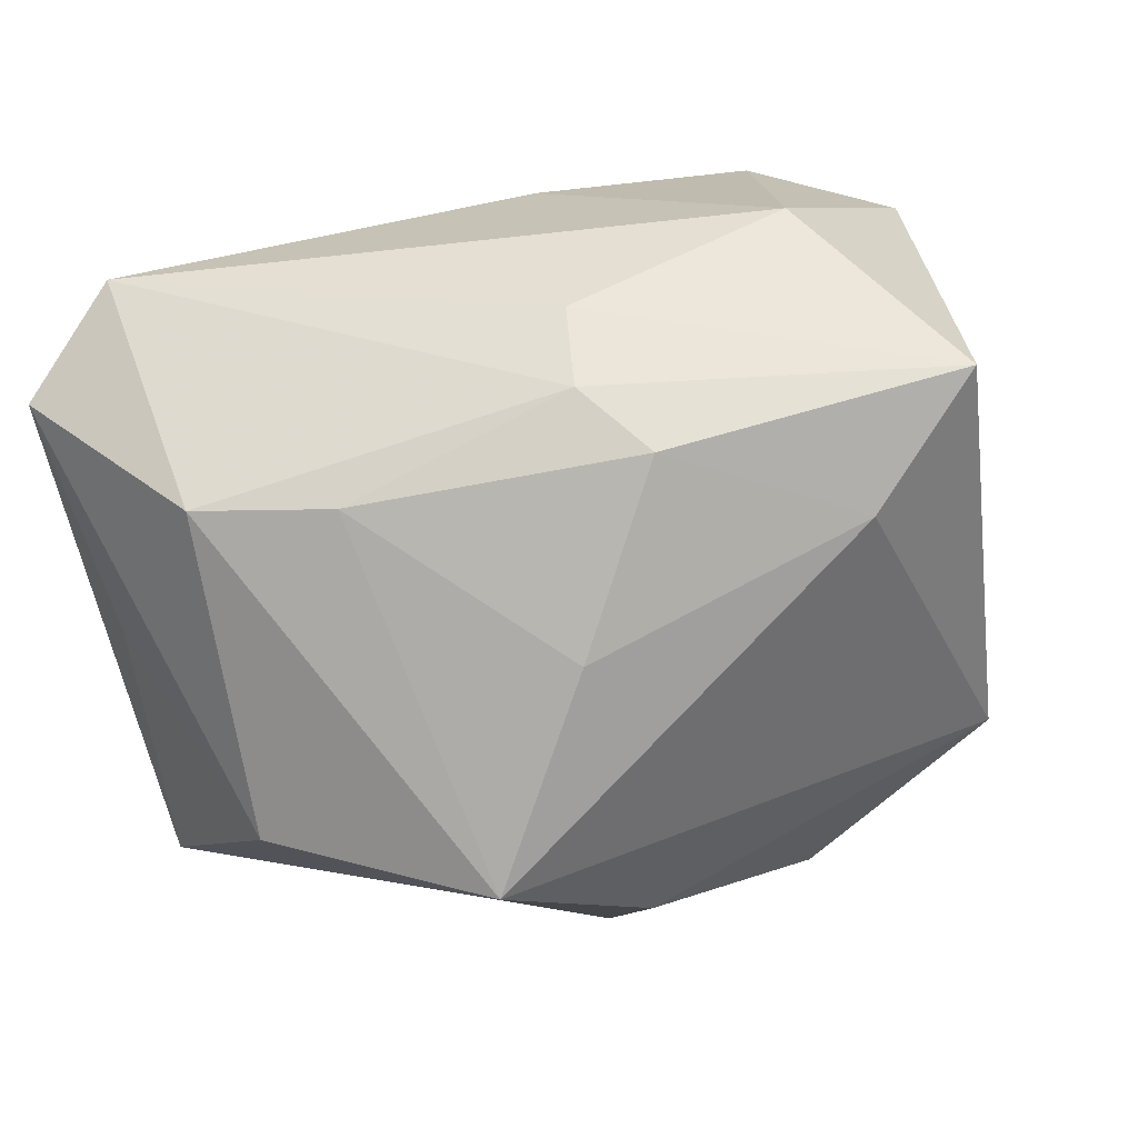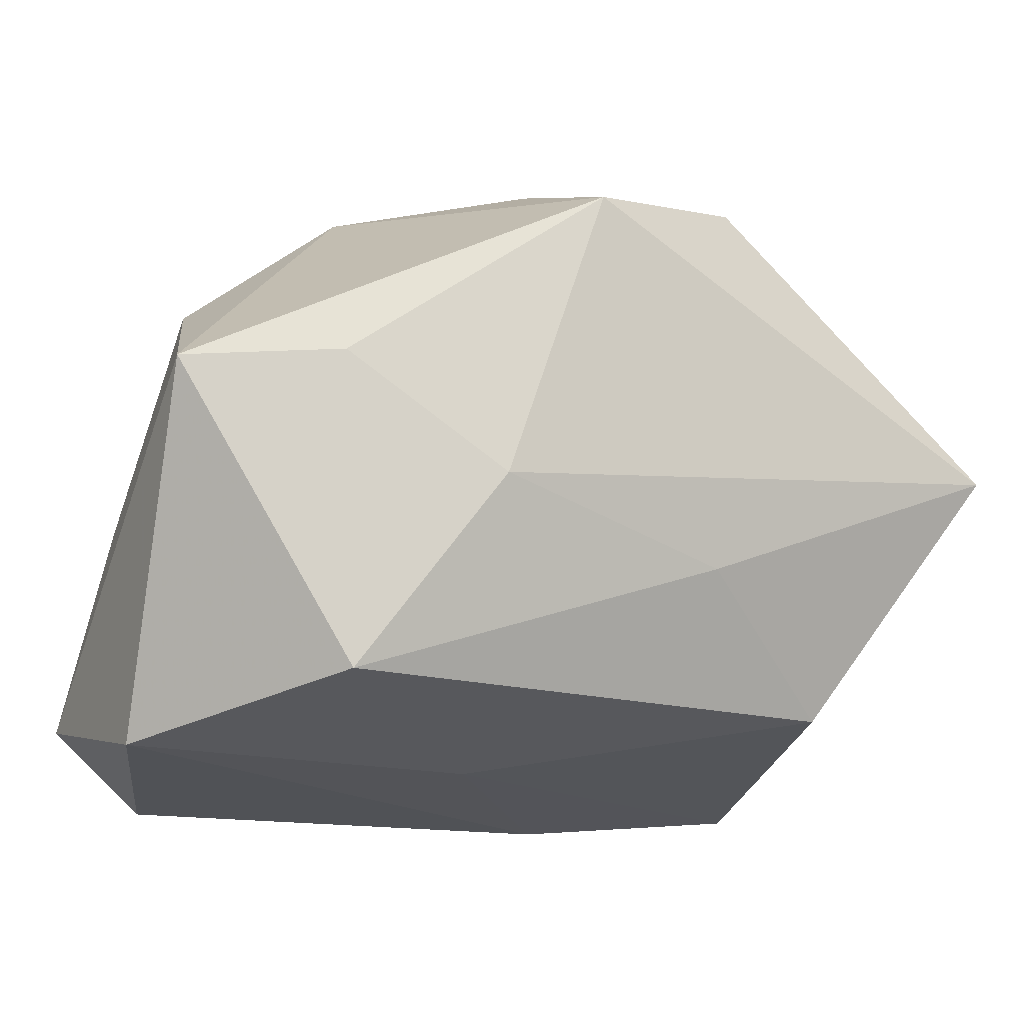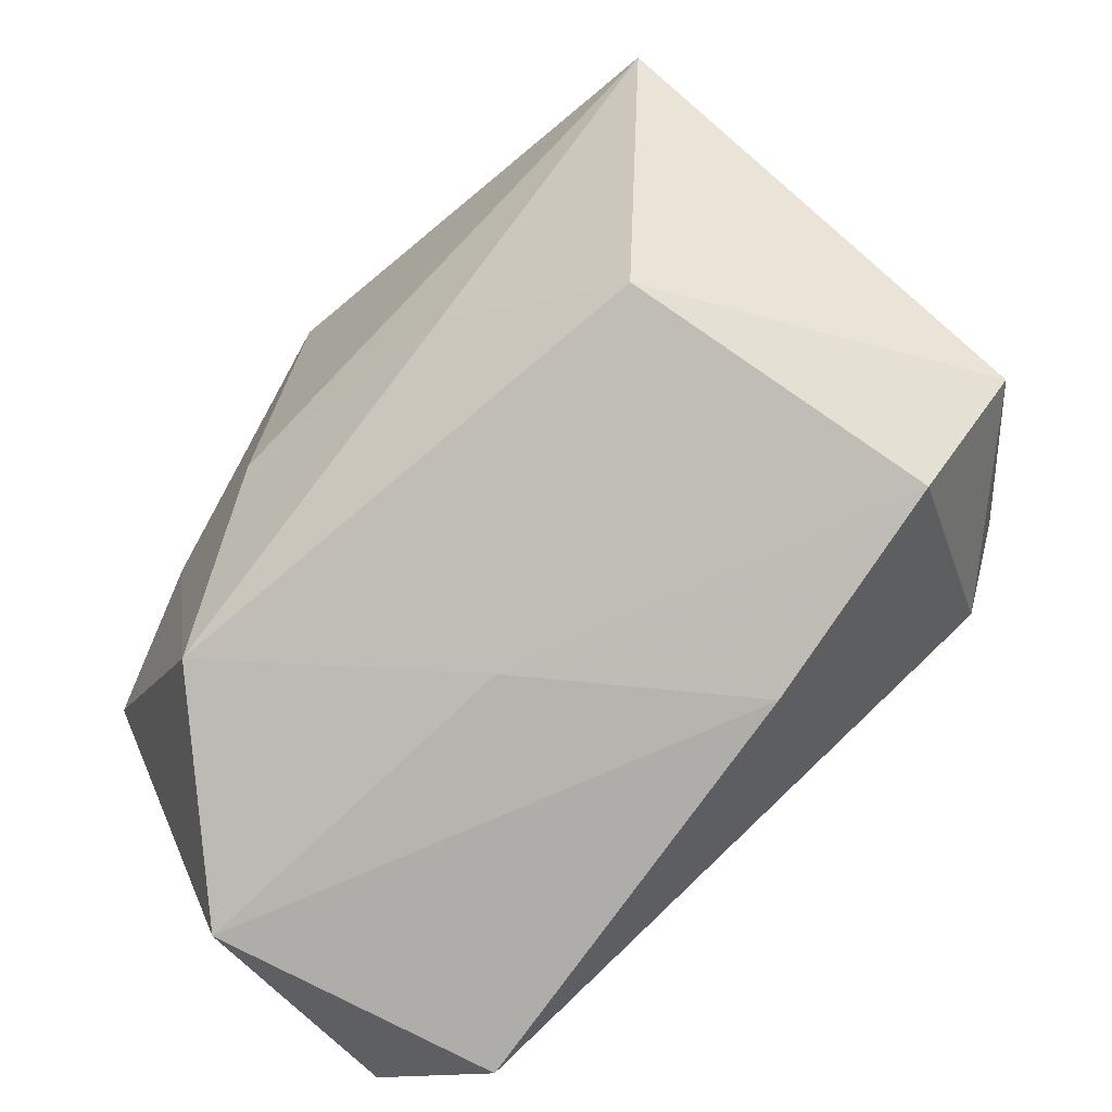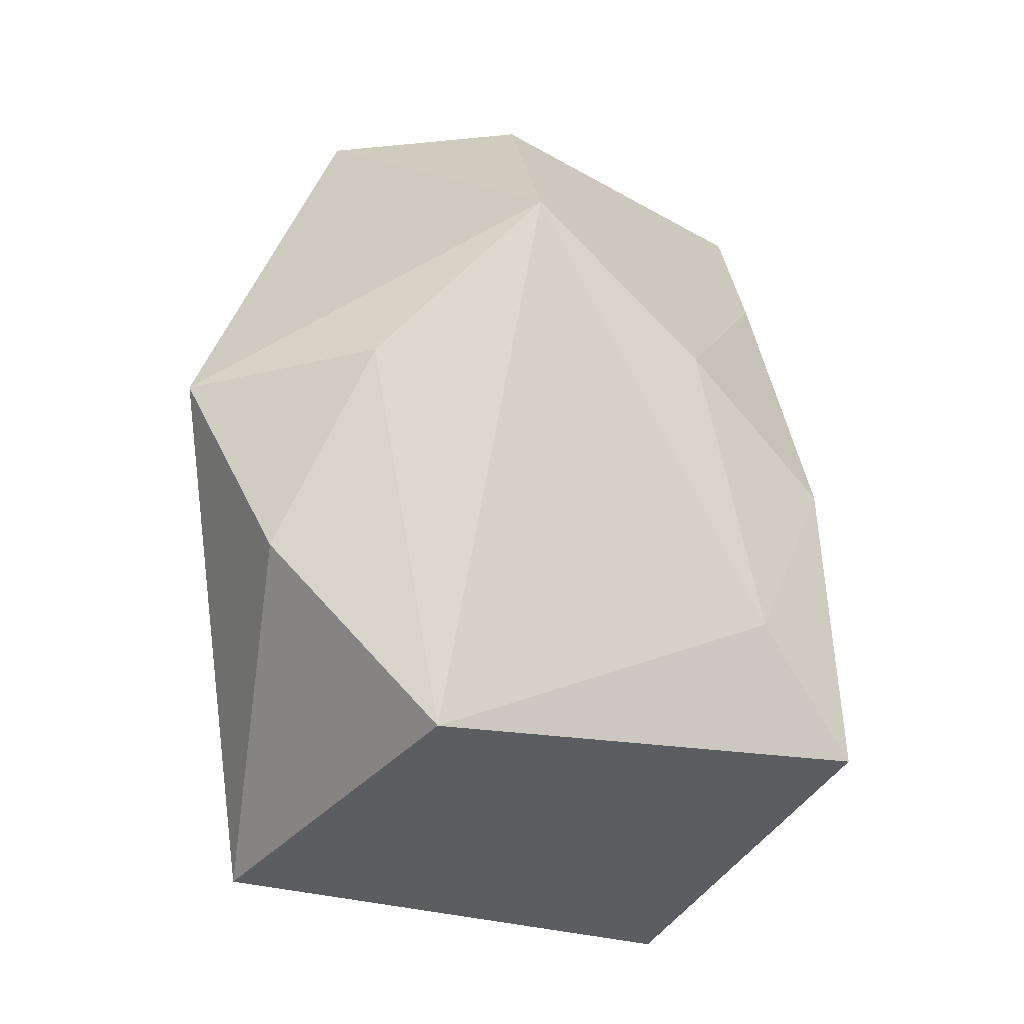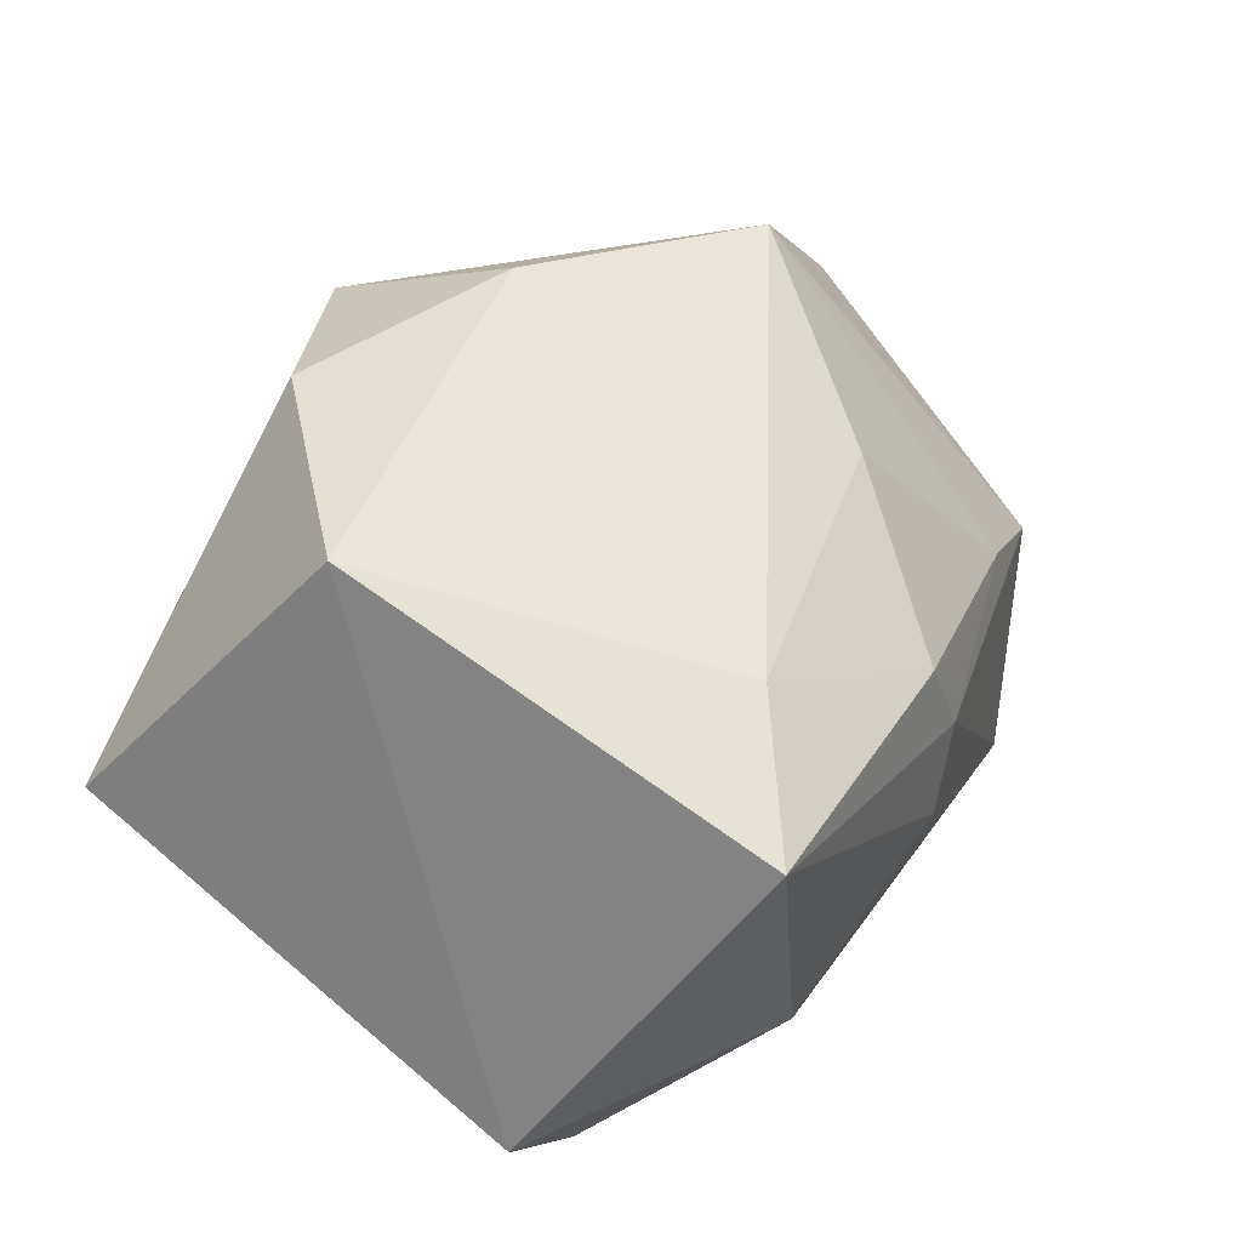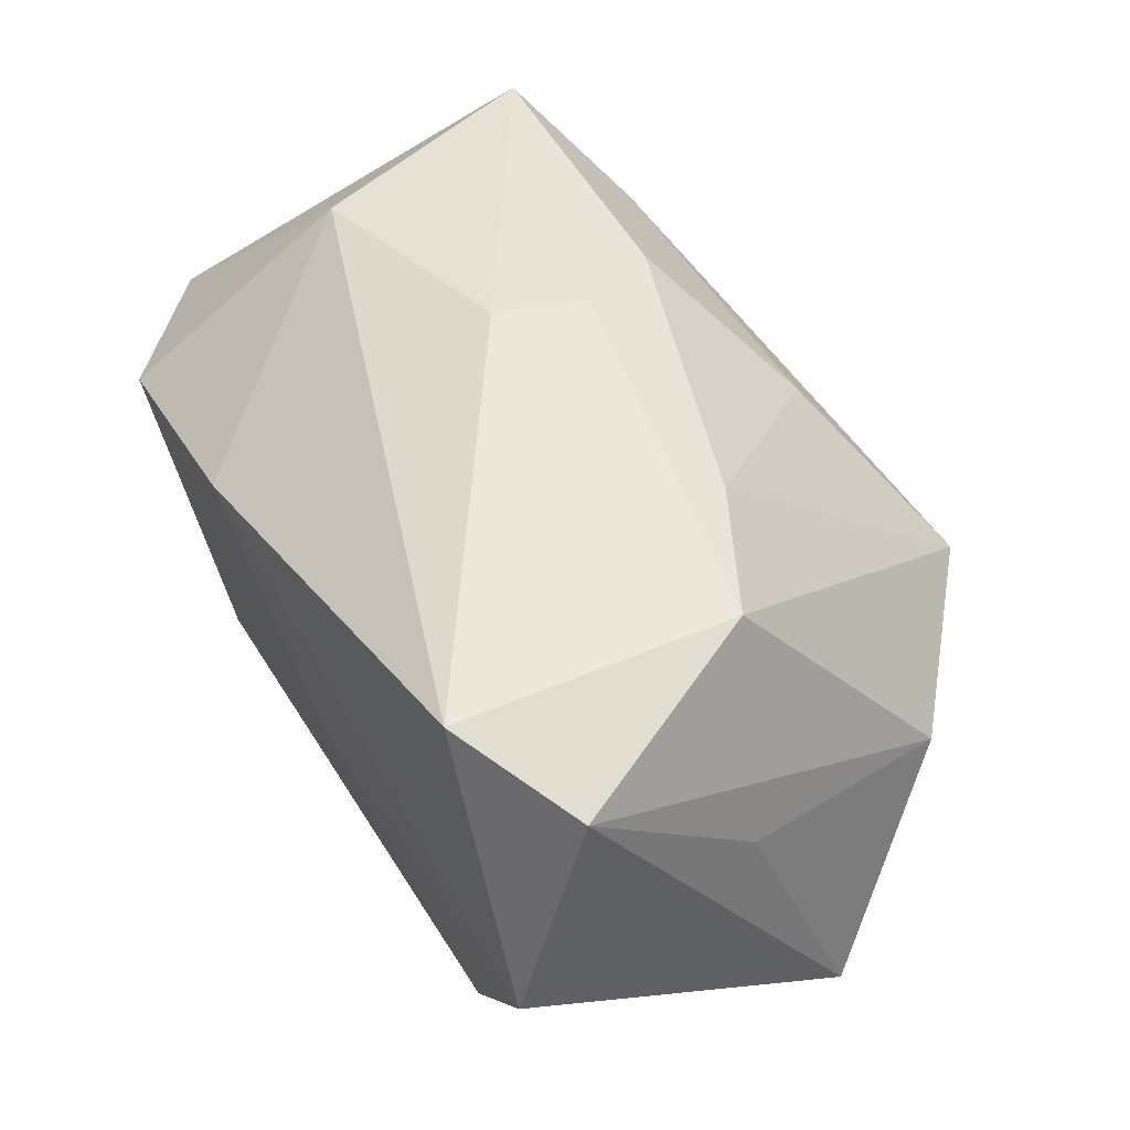
<metadata>
{"format":"obj","ext":"obj","renderer":"f3d","projection":"perspective","resolution":1024,"background":"white","views":[{"elev":57.0,"azim":-23.6,"up":"+Y"},{"elev":-19.0,"azim":-25.0,"up":"+Z"},{"elev":-76.2,"azim":44.9,"up":"+Z"},{"elev":67.9,"azim":89.0,"up":"+Z"},{"elev":41.6,"azim":119.3,"up":"+Z"},{"elev":43.8,"azim":-121.7,"up":"+Y"}]}
</metadata>
<code>
v 0.02766 -0.01865 -0.02376
v 0.01073 0.01796 -0.03112
v 0.011 -0.02771 -0.01114
v -0.04458 0.005086 -0.005408
v -0.03463 0.02583 -0.03112
v -0.005281 -0.03459 0.02526
v -0.0004145 0.03338 0.00435
v -0.008141 0.01918 0.02412
v -0.006436 -0.001978 -0.02936
v -0.03959 6.482e-05 0.01895
v 0.04225 -0.03129 0.001713
v 0.02153 0.0249 0.02322
v 0.002589 0.03338 -0.004538
v -0.03043 -0.02702 0.006553
v 0.02747 0.03166 -0.008459
v 0.03432 0.03338 0.01677
v 0.03423 0.01356 -0.02864
v 0.01512 -0.02499 0.03155
v -0.02745 -0.02325 -0.02502
v -0.04403 -0.002861 -0.02998
v 0.03415 -0.008365 0.03149
v -0.01423 -0.03055 -0.005176
v -0.02385 0.02733 0.004278
v -0.04581 0.02016 -0.02406
v -0.03639 0.02536 -0.002401
v -0.0214 0.00277 0.03516
v 0.003566 0.03237 0.01331
v -0.004892 -0.01443 0.03446
v -0.04597 -0.02091 0.00549
v 0.04609 0.01417 -0.01704
f 26 21 12
f 12 21 16
f 26 29 6
f 5 25 7
f 10 29 26
f 26 25 10
f 29 10 4
f 1 17 30
f 16 21 30
f 30 15 16
f 17 15 30
f 20 19 29
f 3 19 1
f 19 3 22
f 28 21 26
f 26 6 28
f 27 12 16
f 16 7 27
f 5 15 2
f 2 15 17
f 2 20 5
f 13 7 16
f 16 15 13
f 5 7 13
f 13 15 5
f 5 20 24
f 24 25 5
f 29 4 24
f 24 20 29
f 24 10 25
f 24 4 10
f 1 19 9
f 19 20 9
f 20 2 9
f 9 17 1
f 9 2 17
f 21 28 18
f 18 28 6
f 11 30 21
f 21 18 11
f 1 30 11
f 11 18 6
f 11 3 1
f 6 22 11
f 11 22 3
f 14 6 29
f 14 22 6
f 29 19 14
f 19 22 14
f 26 12 8
f 12 27 8
f 23 7 25
f 23 27 7
f 23 8 27
f 23 25 26
f 26 8 23

</code>
